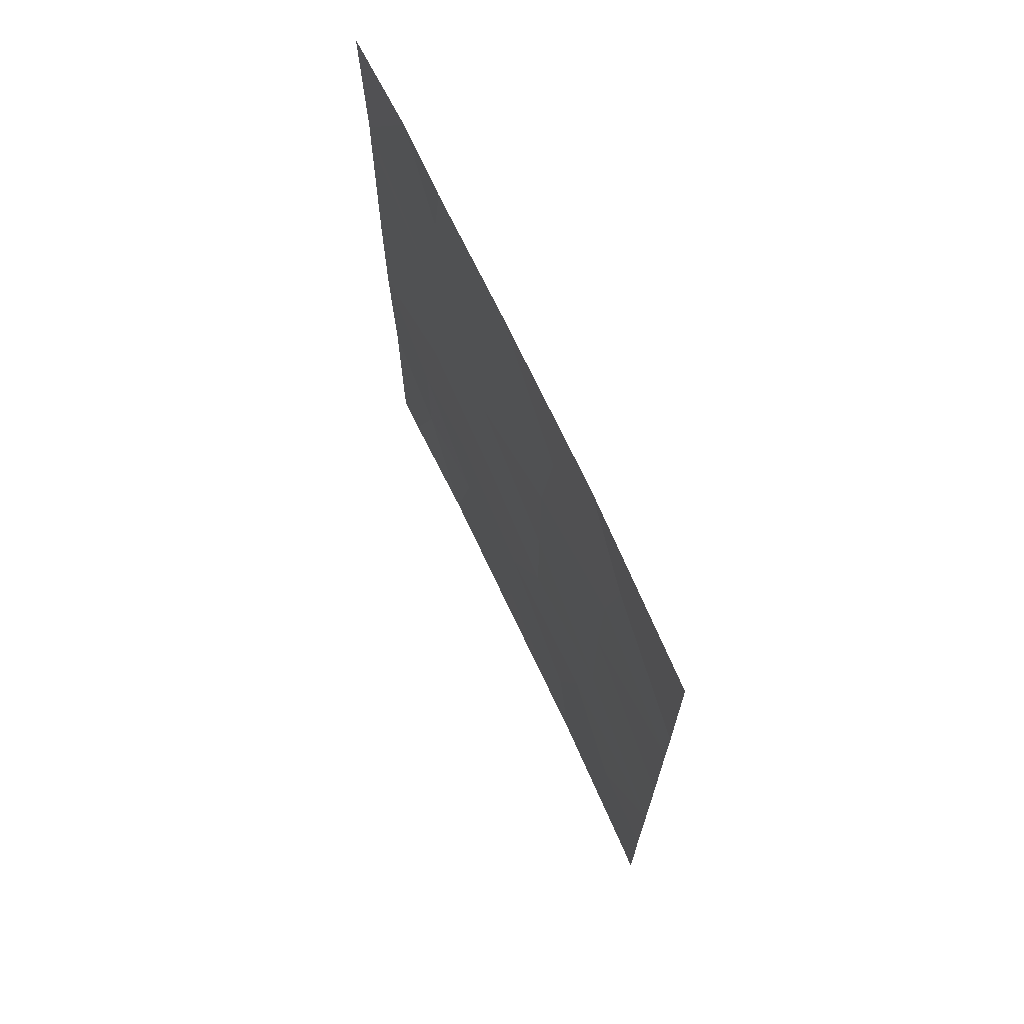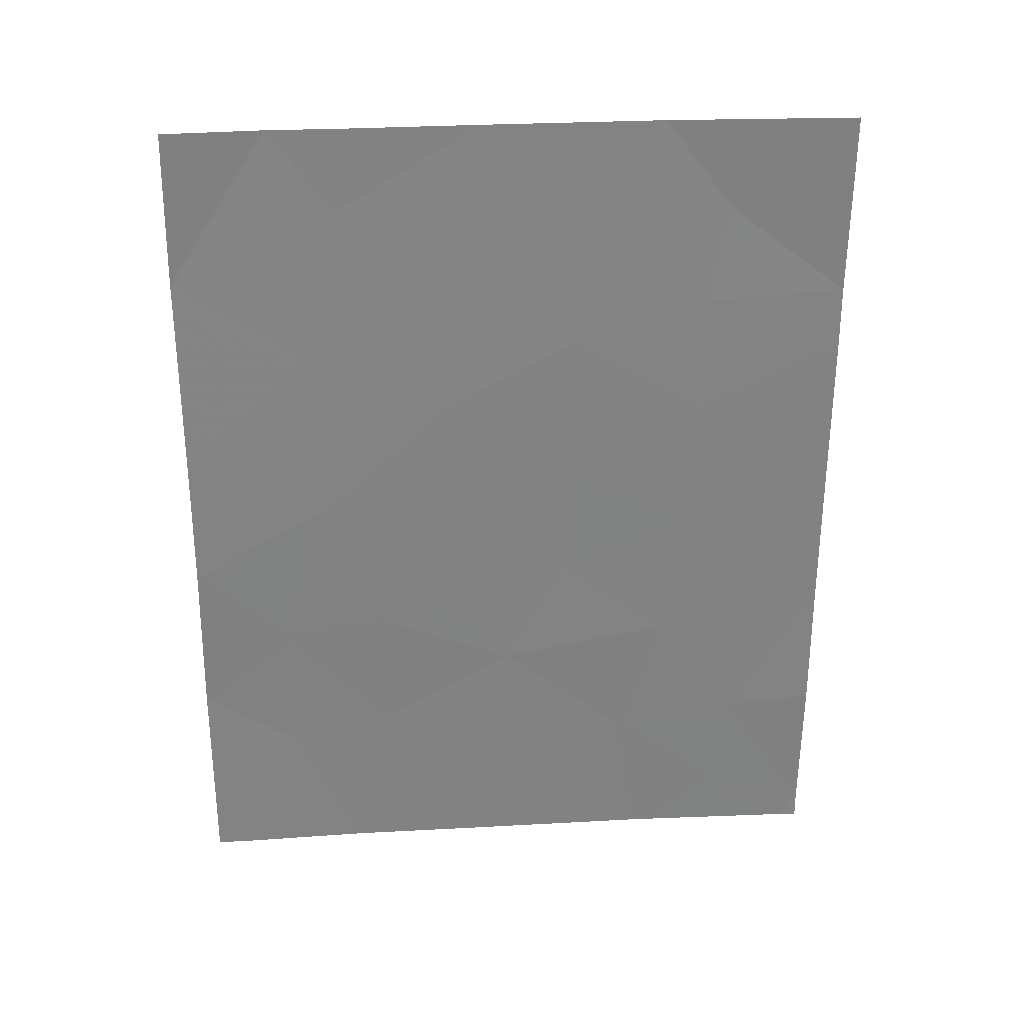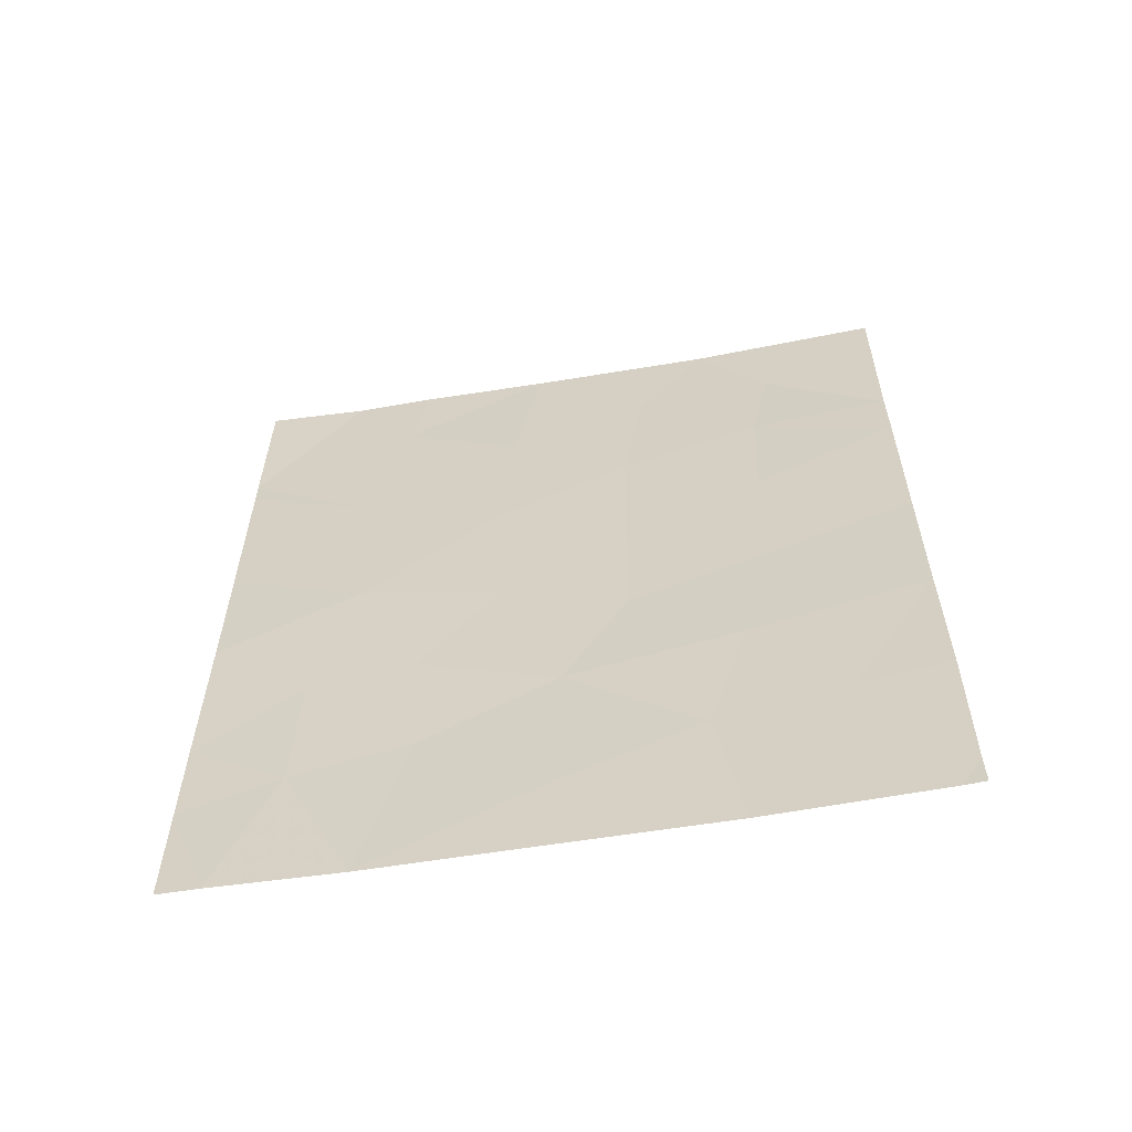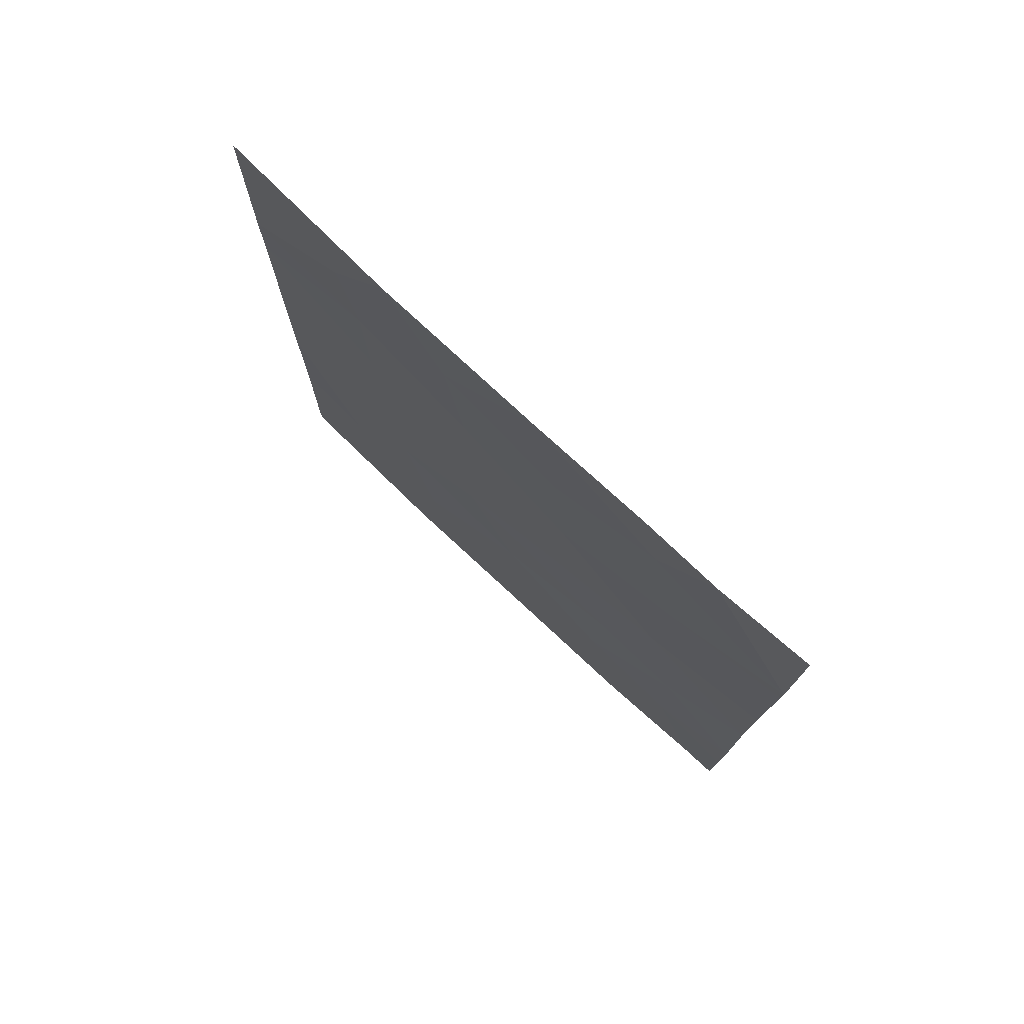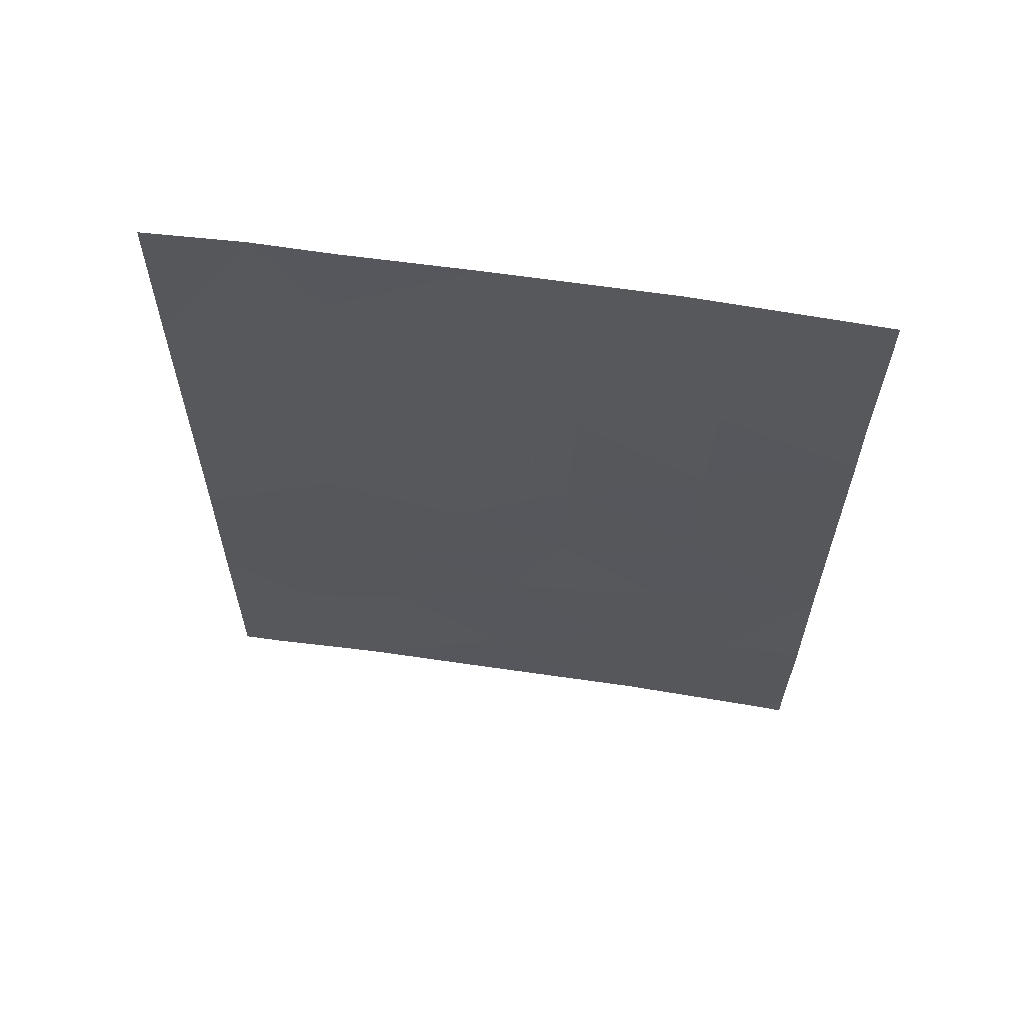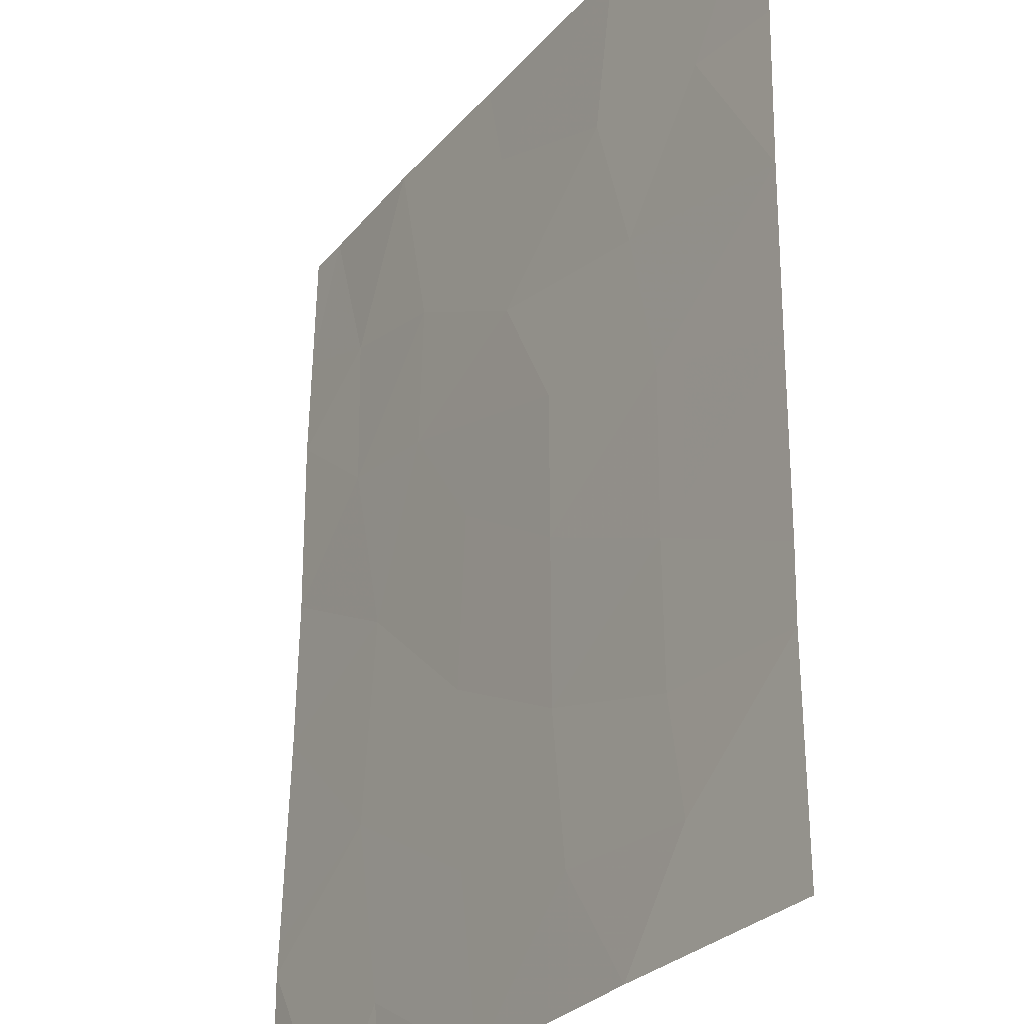
<metadata>
{"format":"obj","ext":"obj","renderer":"f3d","projection":"perspective","resolution":1024,"background":"white","views":[{"elev":70.0,"azim":122.3,"up":"+Z"},{"elev":29.2,"azim":52.7,"up":"+Z"},{"elev":-59.8,"azim":66.9,"up":"+Z"},{"elev":77.0,"azim":-79.8,"up":"+Z"},{"elev":61.2,"azim":65.9,"up":"+Z"},{"elev":59.9,"azim":0.9,"up":"+Y"}]}
</metadata>
<code>
v -60.95 38.72 -41.42
v -60.97 38.72 -43.65
v -66.12 30.72 -44.94
v -62.51 36.52 -50
v -64 34.06 -40.11
v -63.79 34.41 -38
v -63.1 35.47 -41.3
v -64.65 33.08 -45.87
v -63.16 35.43 -45.04
v -63.73 34.59 -48.82
v -64.64 33.16 -47.63
v -62.42 36.53 -38
v -66.14 30.72 -40.21
v -66.14 30.72 -40.58
v -65.08 32.35 -43.89
v -63.9 34.34 -50
v -61.89 37.34 -39.28
v -62.03 37.1 -40.67
v -61.87 37.44 -49.16
v -62.34 36.68 -46.19
v -61.67 37.7 -47.72
v -60.98 38.72 -47.6
v -60.95 38.72 -40.55
v -60.98 38.72 -45.67
v -66.11 30.72 -43.09
v -64.91 32.66 -39.2
v -66.17 30.72 -47.18
v -65.38 31.93 -38
v -64.77 32.86 -38
v -64.98 32.65 -50
v -65.87 31.19 -50
v -66.17 30.72 -48.47
v -66.16 30.72 -50
v -66.09 30.72 -38
v -61.02 38.72 -49.56
v -61.19 38.48 -50
v -61.02 38.72 -50
v -60.91 38.72 -38
v -62.07 37.05 -42.38
v -63.13 35.45 -43.28
v -65.17 32.23 -41.41
v -64.09 33.91 -42.27
v -62.09 37.04 -44.36
v -62.67 36.23 -48.04
v -62.95 35.71 -39.45
v -63.64 34.7 -46.62
v -64.05 33.99 -44.37
v -65.42 31.87 -46.1
v -65.48 31.83 -47.99
f 6 5 45
f 30 10 11
f 44 4 19
f 4 10 16
f 23 17 18
f 1 23 18
f 25 3 15
f 46 9 8
f 15 42 41
f 7 5 42
f 22 24 21
f 28 26 29
f 24 43 20
f 30 16 10
f 39 40 43
f 31 32 33
f 49 27 32
f 32 31 49
f 17 23 38
f 13 28 34
f 22 21 35
f 28 13 26
f 35 36 37
f 20 46 44
f 5 6 26
f 29 26 6
f 38 12 17
f 39 18 7
f 35 19 36
f 30 49 31
f 19 21 44
f 12 6 45
f 14 25 41
f 5 7 45
f 17 45 18
f 49 30 11
f 2 1 39
f 13 14 41
f 18 39 1
f 20 21 24
f 43 24 2
f 40 39 7
f 5 41 42
f 41 5 26
f 43 9 20
f 2 39 43
f 43 40 9
f 21 19 35
f 10 44 46
f 44 10 4
f 7 42 40
f 21 20 44
f 9 46 20
f 47 42 15
f 41 25 15
f 11 10 46
f 12 45 17
f 45 7 18
f 26 13 41
f 19 4 36
f 27 49 48
f 47 9 40
f 47 8 9
f 42 47 40
f 15 3 48
f 15 8 47
f 46 8 11
f 48 3 27
f 49 11 48
f 8 48 11
f 15 48 8

</code>
